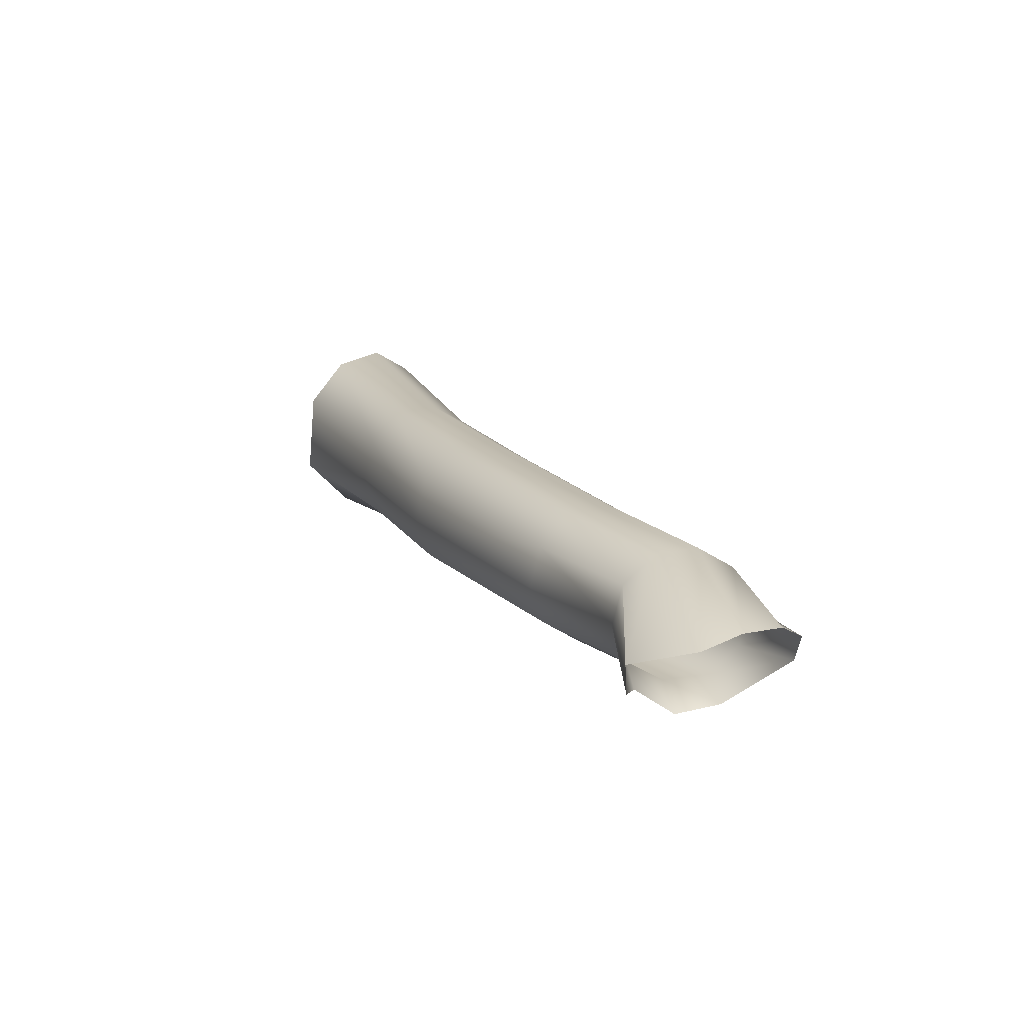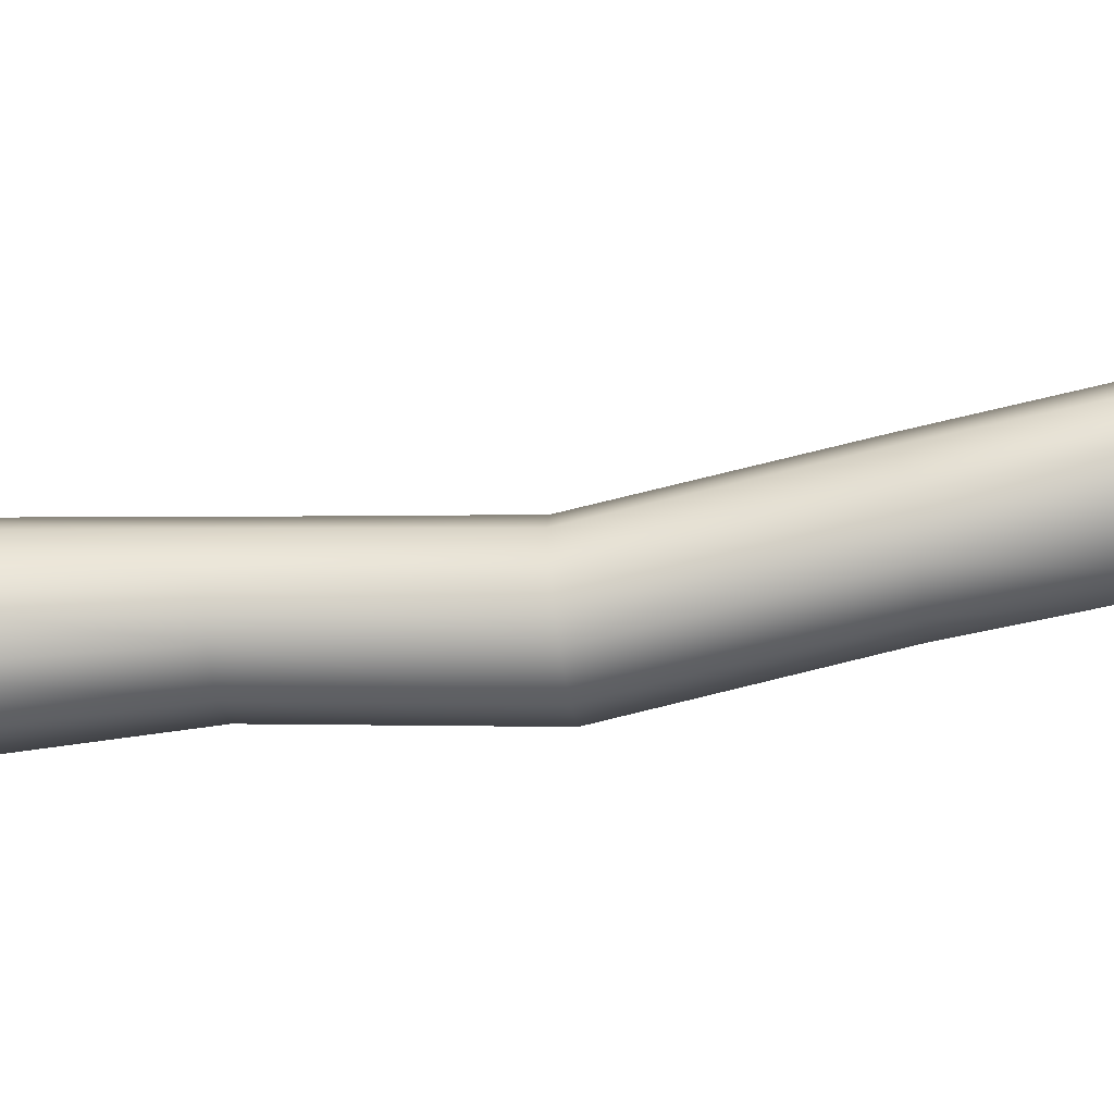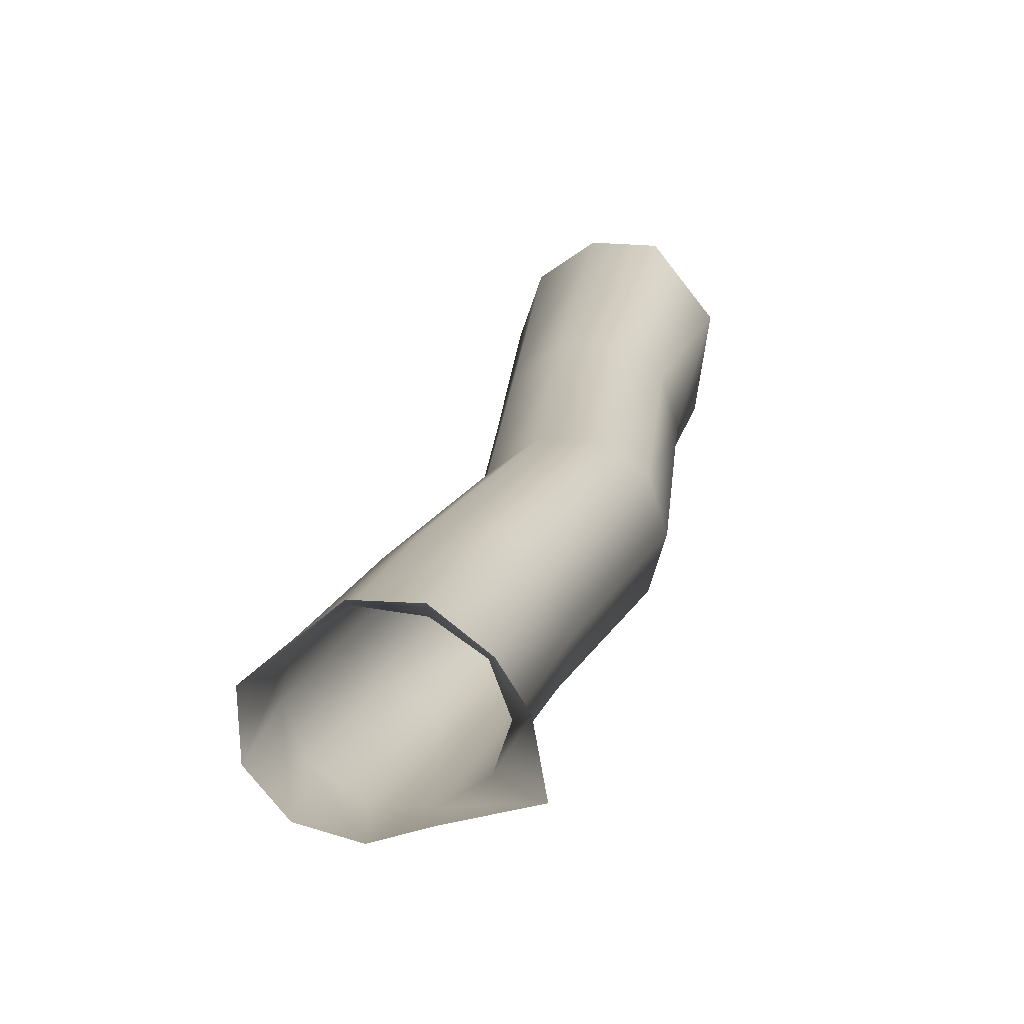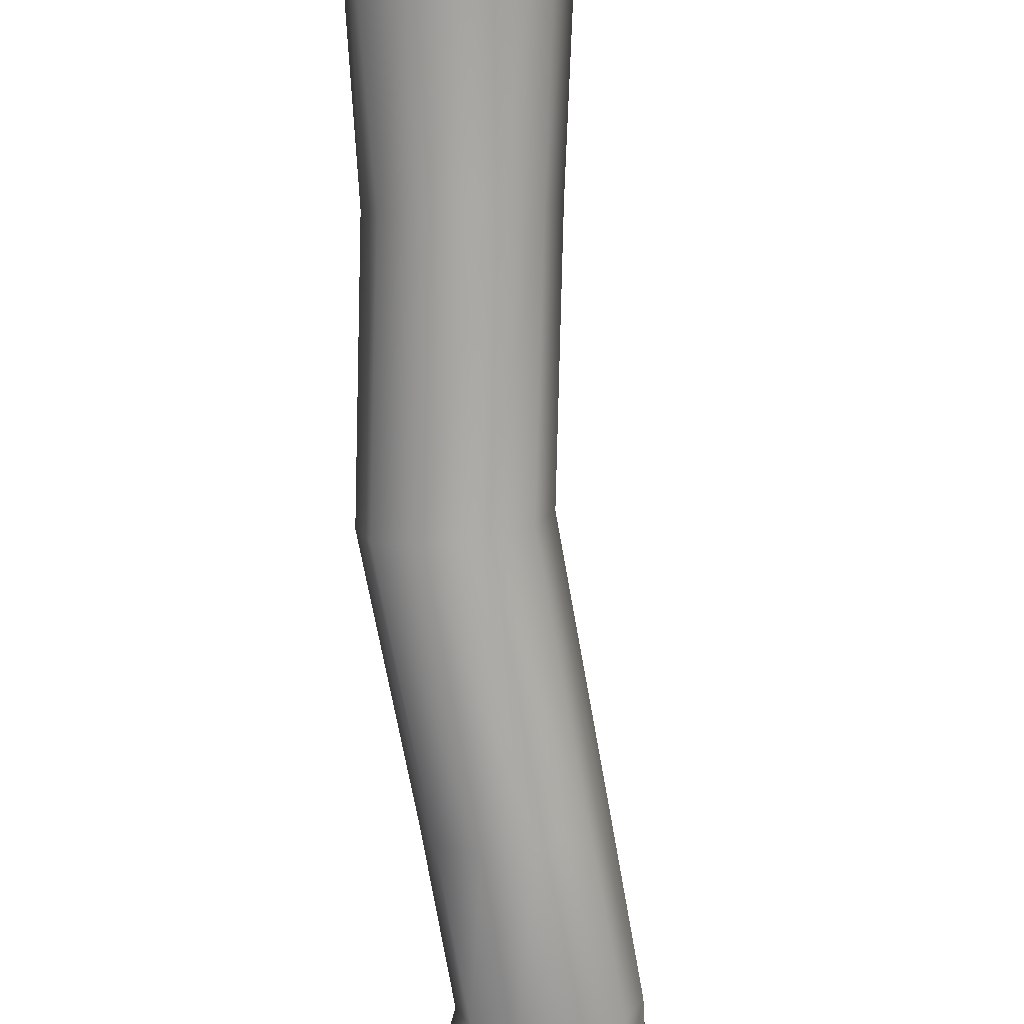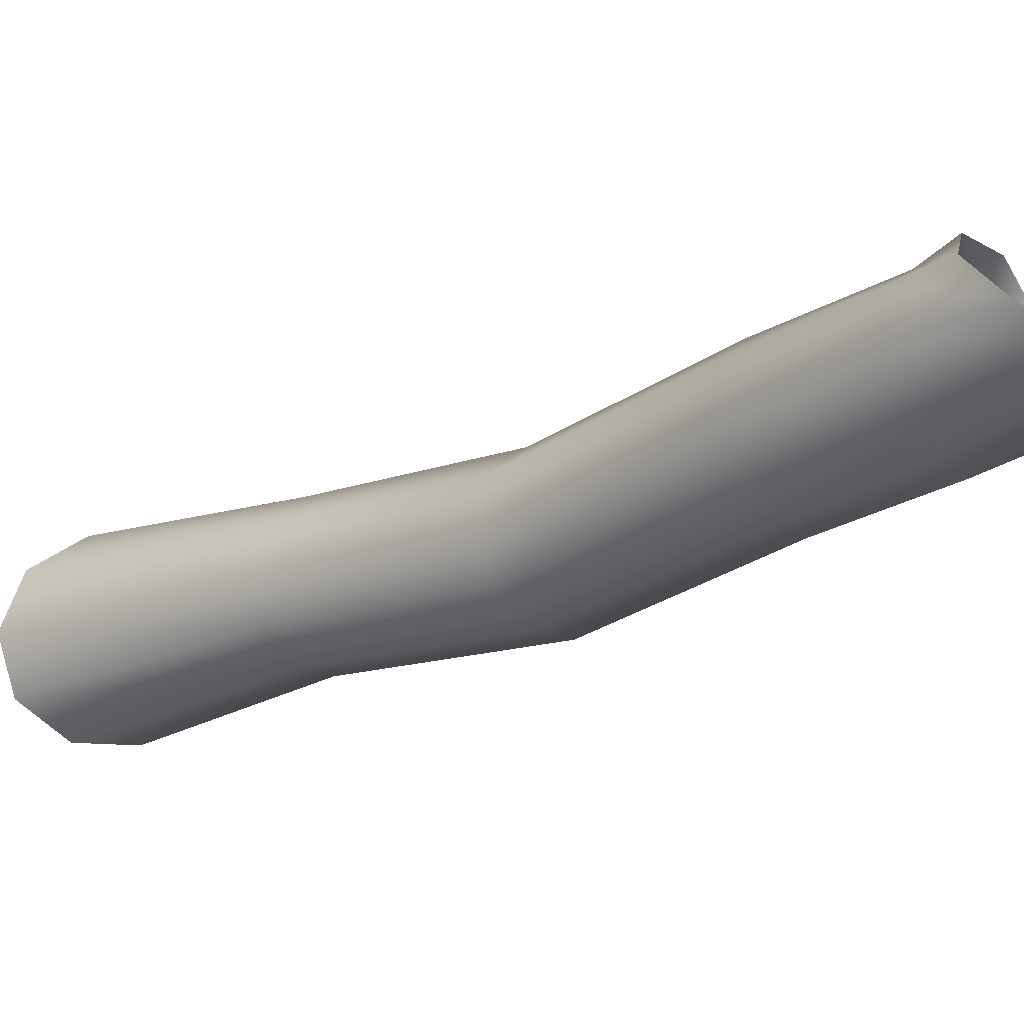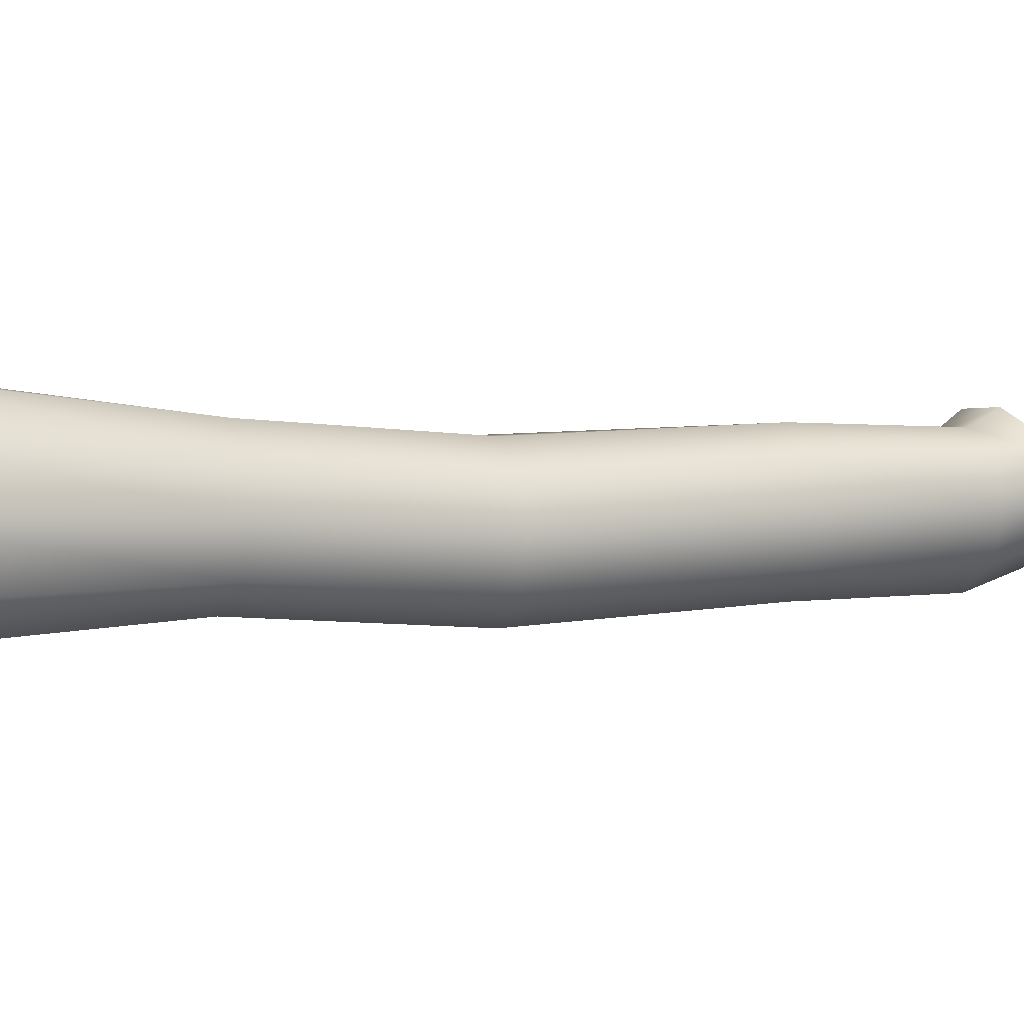
<metadata>
{"format":"obj","ext":"obj","renderer":"f3d","projection":"perspective","resolution":1024,"background":"white","views":[{"elev":-73.0,"azim":-177.4,"up":"+Y"},{"elev":-62.0,"azim":-107.2,"up":"+Z"},{"elev":18.7,"azim":-13.8,"up":"+Z"},{"elev":-76.4,"azim":159.9,"up":"+Z"},{"elev":-19.0,"azim":-70.6,"up":"+Z"},{"elev":-0.4,"azim":-141.5,"up":"+Z"}]}
</metadata>
<code>
g default
v 34.17 305.5 -77.62
v 32.15 307.5 -67.87
v 29.1 310.4 -68.18
v 22.71 293.9 -69.77
v 20.41 295 -71.74
v 19.59 295.6 -74.76
v 20.58 295.4 -77.67
v 22.96 294.5 -79.34
v 25.82 293.3 -79.14
v 28.04 292.2 -77.15
v 28.85 291.6 -74.15
v 27.94 291.8 -71.28
v 25.59 292.7 -69.6
v 22.86 276.9 -71.98
v 14.39 262.9 -71.26
v 23.72 276.4 -74.94
v 15.27 262.4 -74.09
v 22.9 276.8 -78.01
v 14.47 262.6 -76.91
v 20.71 277.9 -80.02
v 12.31 263.6 -78.81
v 17.9 279.3 -80.19
v 9.583 265 -78.96
v 15.57 280.4 -78.46
v 7.314 266.2 -77.26
v 14.63 280.9 -75.47
v 6.388 266.7 -74.35
v 15.45 280.5 -72.39
v 7.184 266.5 -71.36
v 17.73 279.4 -70.4
v 9.398 265.5 -69.46
v 20.56 278 -70.24
v 12.16 264.1 -69.43
v 26.53 312.9 -70.77
v 25.46 313.9 -74.71
v 26.29 313.1 -78.49
v 28.67 310.6 -80.65
v 31.69 307.7 -80.32
v 34.88 305 -71.81
v 9.177 253.9 -71.65
v 6.85 254.9 -69.9
v 10.1 253.6 -74.36
v 9.301 253.9 -76.99
v 7.079 254.8 -78.61
v 4.261 256 -78.58
v 1.904 256.9 -76.82
v 0.9277 257.3 -74.08
v 1.526 257.1 -71.22
v 3.73 256.3 -69.6
v 8.888 251.6 -70.66
v 6.256 252.6 -68.41
v 9.542 248 -71.8
v 9.647 245.7 -74.69
v 5.052 245.9 -75.26
v 2.407 246.6 -76.05
v -0.2298 248.4 -75.64
v -1.786 250.9 -74.06
v -1.579 253.2 -71.54
v 3.116 253.9 -68.44
g body
f 26 28 5 6
f 28 30 4 5
f 32 14 12 13
f 14 16 11 12
f 16 18 10 11
f 18 20 9 10
f 15 14 32 33
f 17 16 14 15
f 19 18 16 17
f 21 20 18 19
f 23 22 20 21
f 25 24 22 23
f 27 26 24 25
f 29 28 26 27
f 31 30 28 29
f 33 32 30 31
f 30 32 13 4
f 24 26 6 7
f 22 24 7 8
f 20 22 8 9
f 6 5 34 35
f 13 12 39 2
f 10 9 38 1
f 7 6 35 36
f 4 13 2 3
f 11 10 1 39
f 8 7 36 37
f 5 4 3 34
f 12 11 39
f 9 8 37 38
f 25 23 45 46
f 23 21 44 45
f 21 19 43 44
f 19 17 42 43
f 17 15 40 42
f 15 33 41 40
f 31 29 48 49
f 29 27 47 48
f 33 31 49 41
f 27 25 46 47
f 45 44 54 55
f 42 40 50 52
f 49 48 58 59
f 46 45 55 56
f 43 42 52 53
f 41 49 59 51
f 47 46 56 57
f 44 43 53 54
f 40 41 51 50
f 48 47 57 58

</code>
